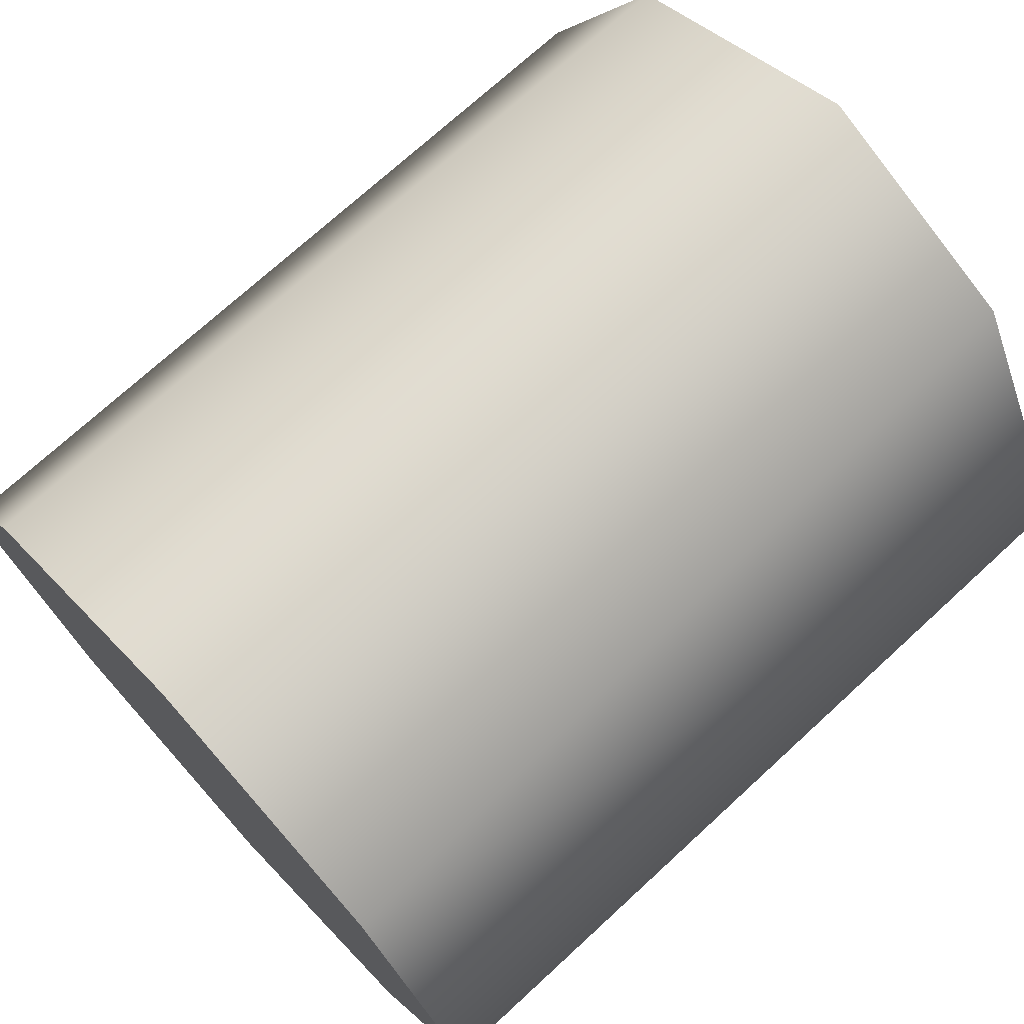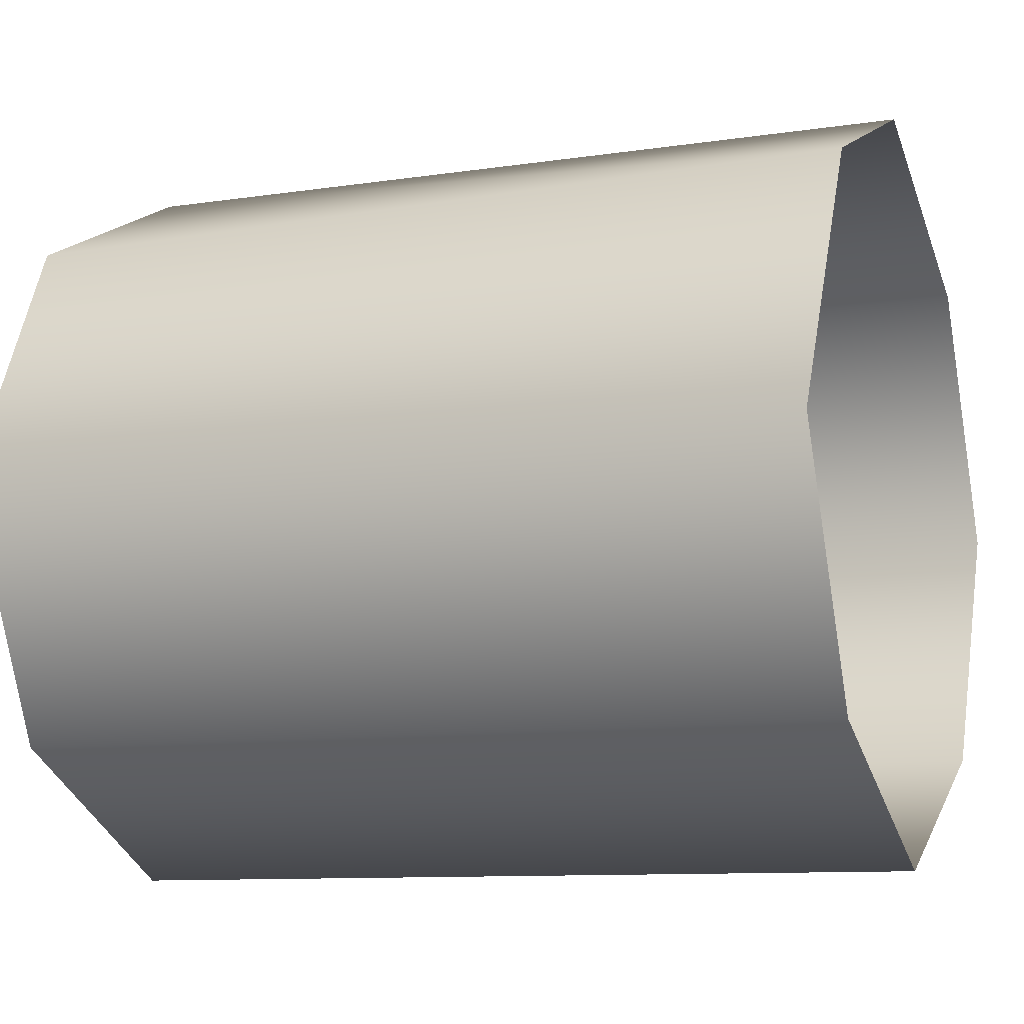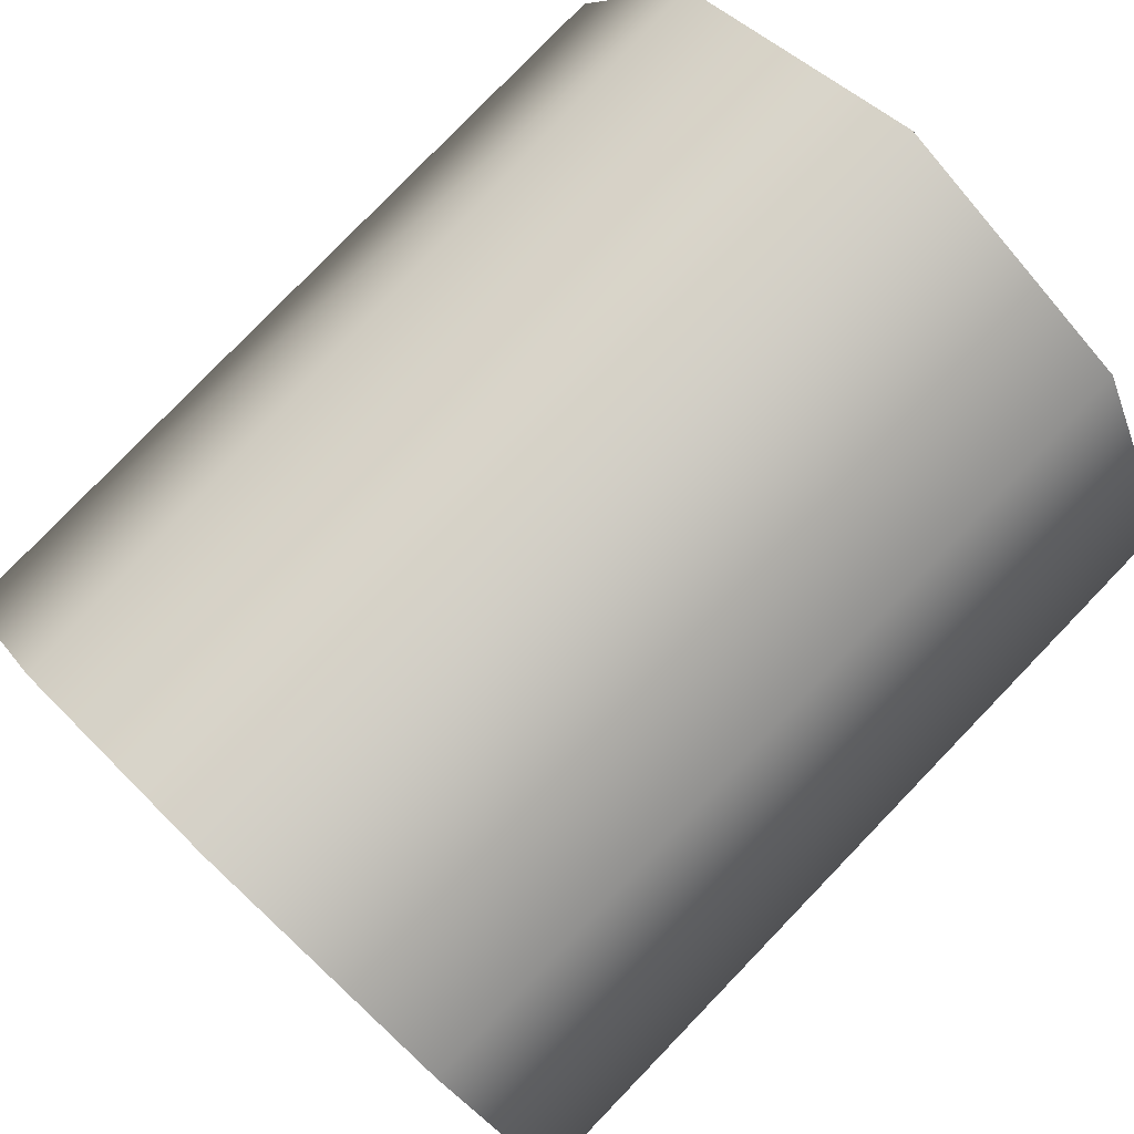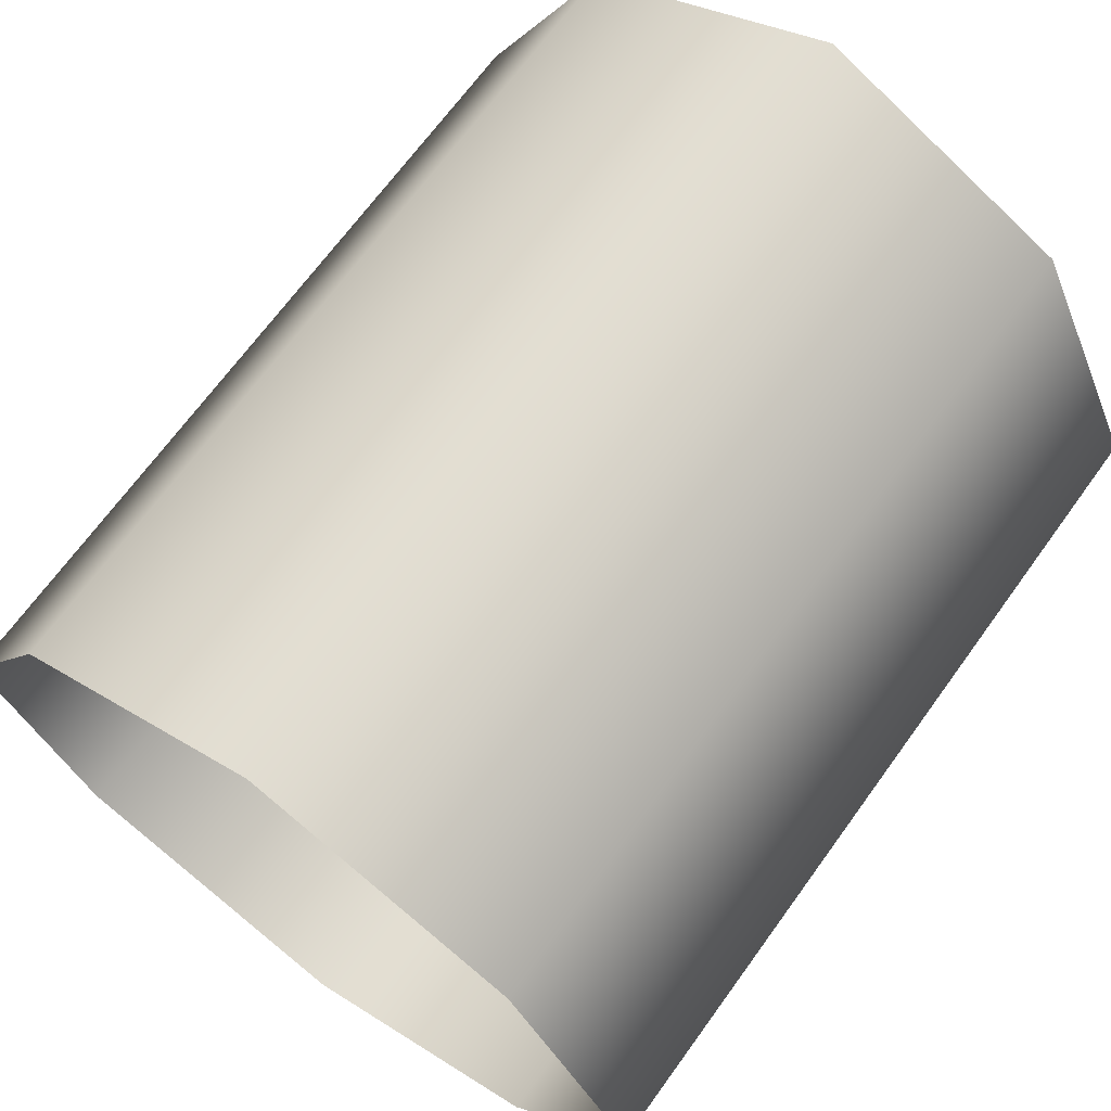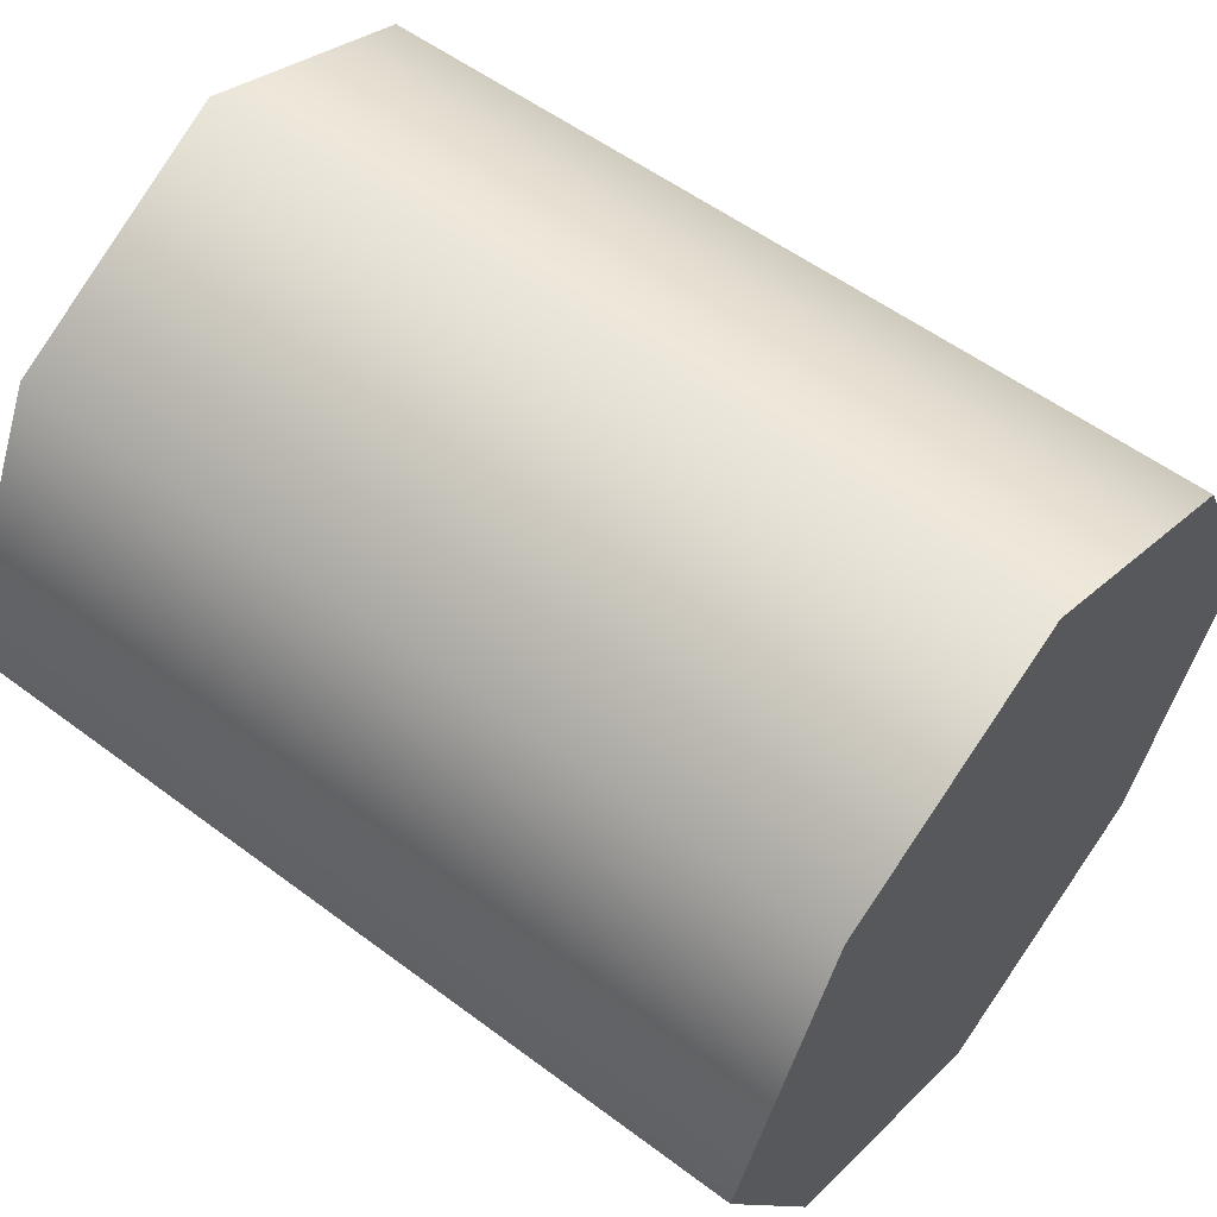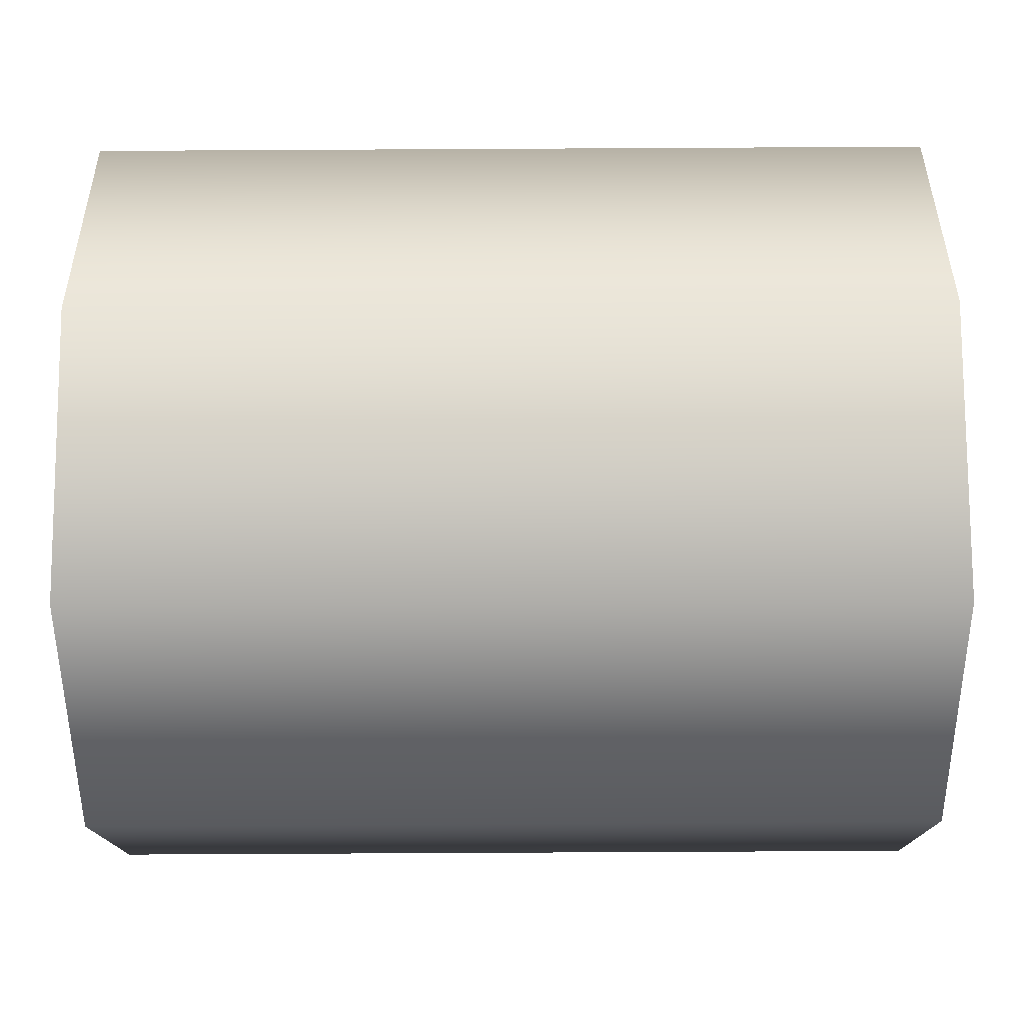
<metadata>
{"format":"obj","ext":"obj","renderer":"f3d","projection":"perspective","resolution":1024,"background":"white","views":[{"elev":72.6,"azim":137.4,"up":"+Y"},{"elev":-10.1,"azim":-158.7,"up":"+Y"},{"elev":79.9,"azim":-46.0,"up":"+Y"},{"elev":68.7,"azim":-54.1,"up":"+Z"},{"elev":57.0,"azim":38.0,"up":"+Y"},{"elev":-77.2,"azim":-179.7,"up":"+Y"}]}
</metadata>
<code>
v 1.073 -0.2964 0.932
v 1.073 -0.2624 1.009
v 1.354 -0.2624 1.008
v 1.354 -0.3044 0.9231
v 1.073 -0.3902 0.8811
v 1.354 -0.3902 0.8811
v 1.073 -0.4759 0.9224
v 1.073 -0.3902 0.8811
v 1.354 -0.3902 0.8811
v 1.354 -0.4759 0.9231
v 1.073 -0.518 1.009
v 1.354 -0.518 1.008
v 1.073 -0.4759 1.094
v 1.354 -0.4759 1.095
v 1.073 -0.3902 1.137
v 1.354 -0.3902 1.137
v 1.354 -0.3044 0.9231
v 1.354 -0.2624 1.008
v 1.354 -0.518 1.008
v 1.354 -0.4759 0.9231
v 1.354 -0.3902 0.8811
v 1.354 -0.3902 1.137
v 1.354 -0.4759 1.095
v 1.073 -0.3044 1.094
v 1.354 -0.3044 1.095
v 1.354 -0.3044 1.095
g group_77_105553122440448
f 1 2 3
f 3 4 1
f 5 1 4
f 4 6 5
f 7 8 9
f 9 10 7
f 11 7 10
f 10 12 11
f 13 11 12
f 12 14 13
f 15 13 14
f 14 16 15
f 17 18 19
f 20 21 19
f 22 23 19
f 2 24 25
f 25 3 2
f 18 26 19
f 24 15 16
f 16 25 24
f 26 22 19
f 21 17 19

</code>
